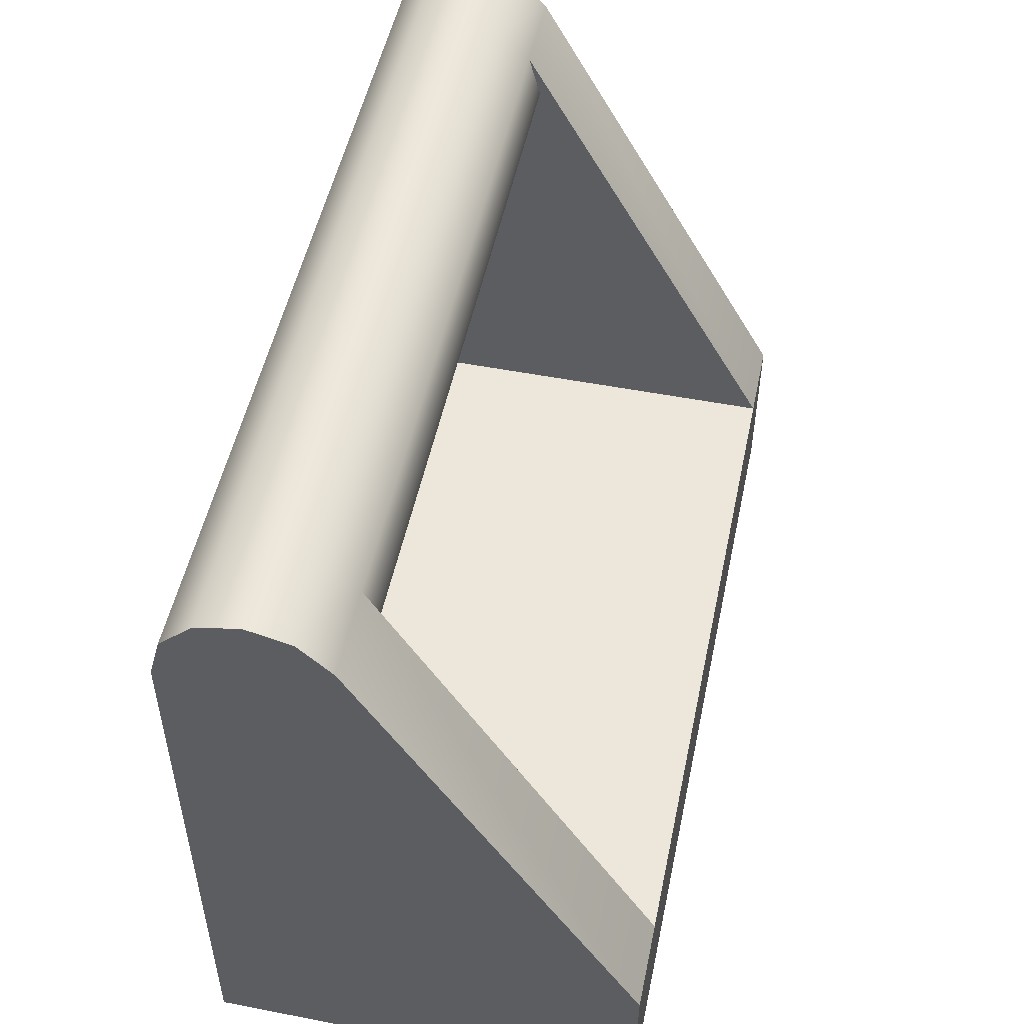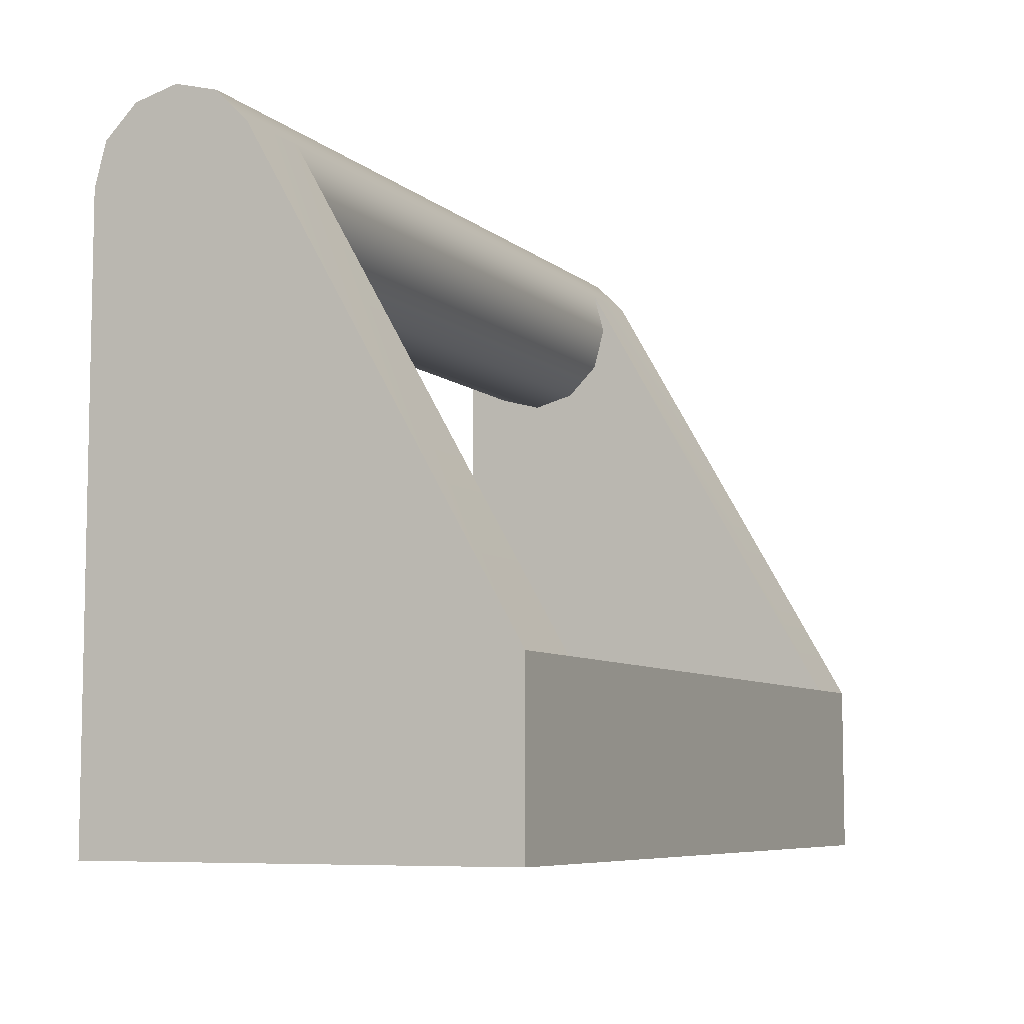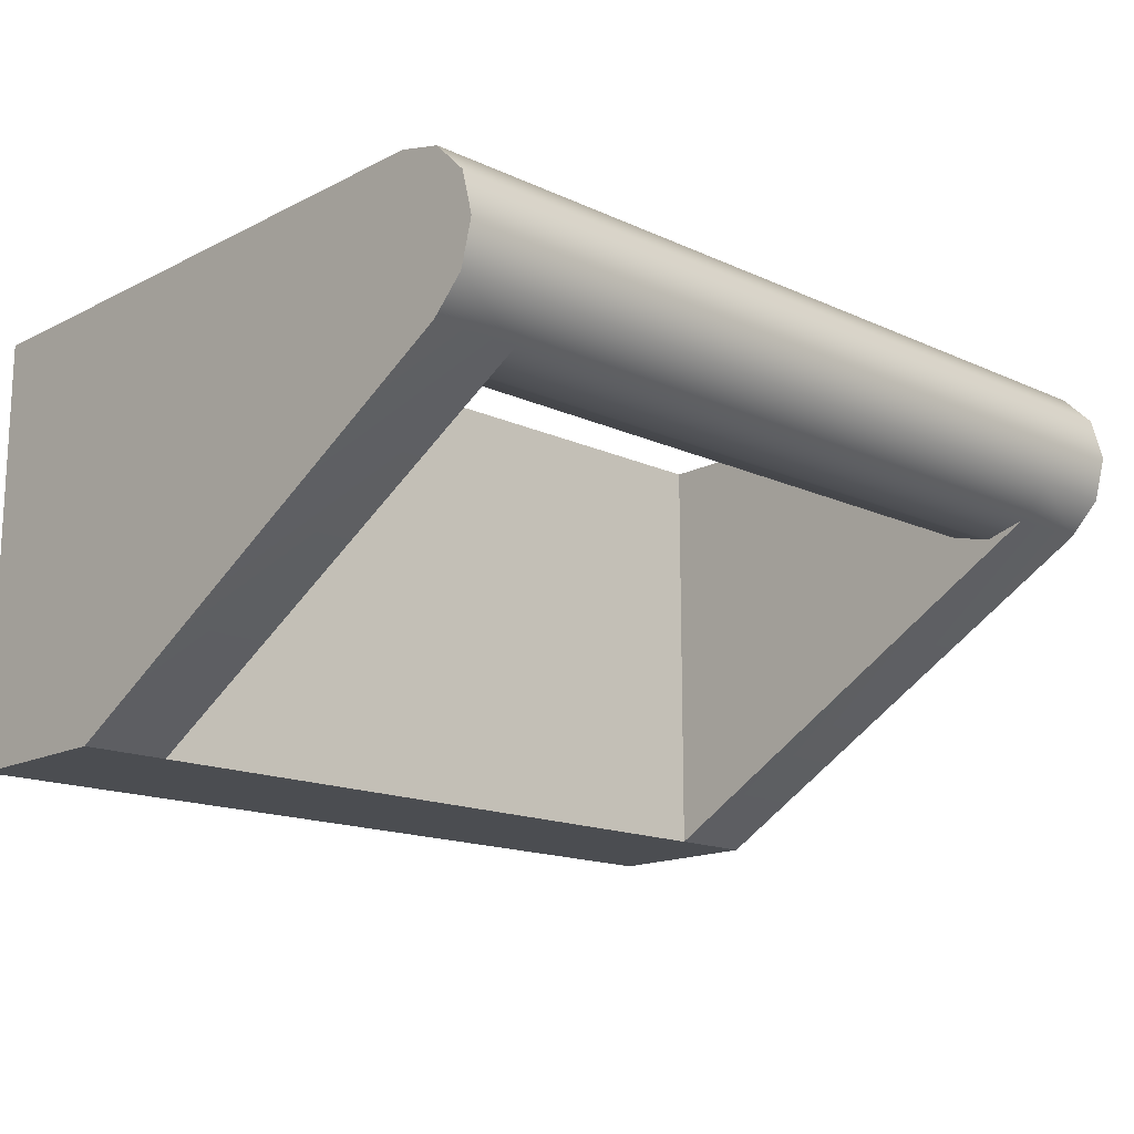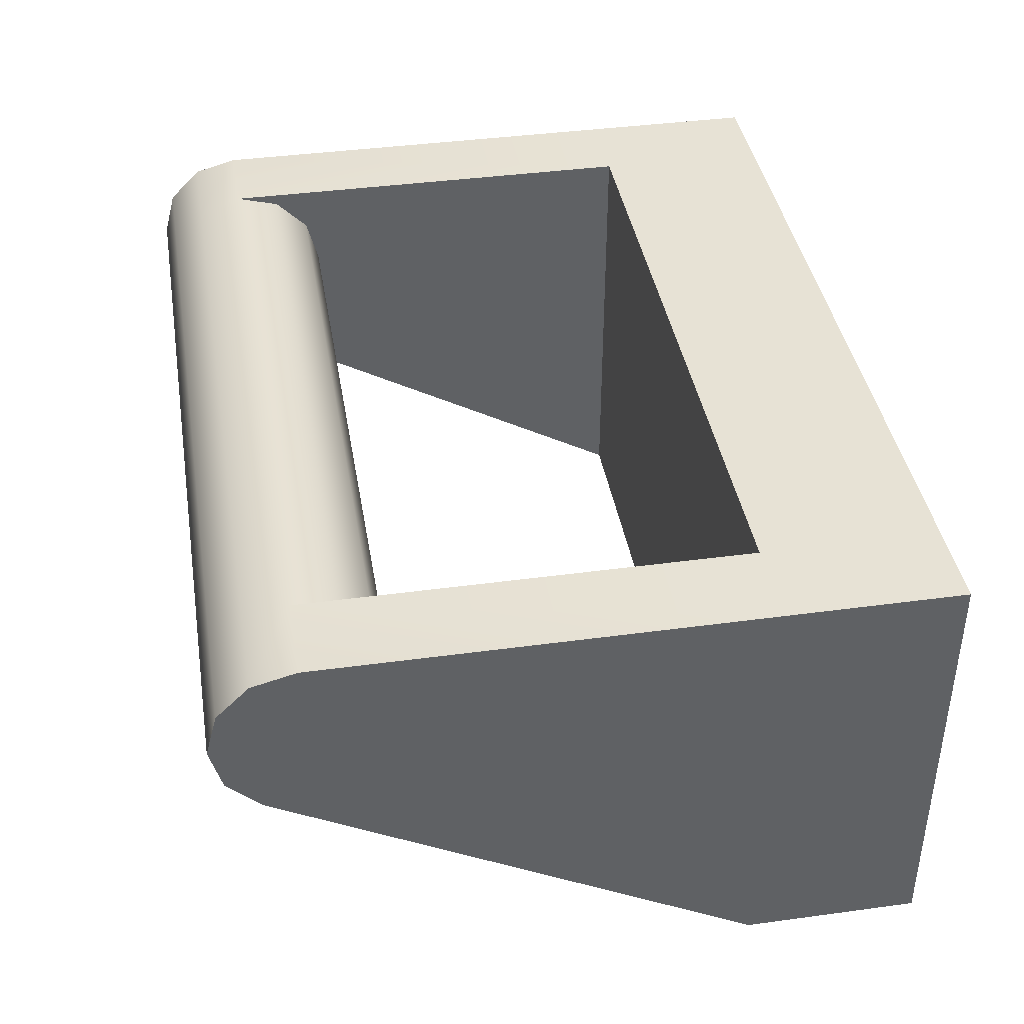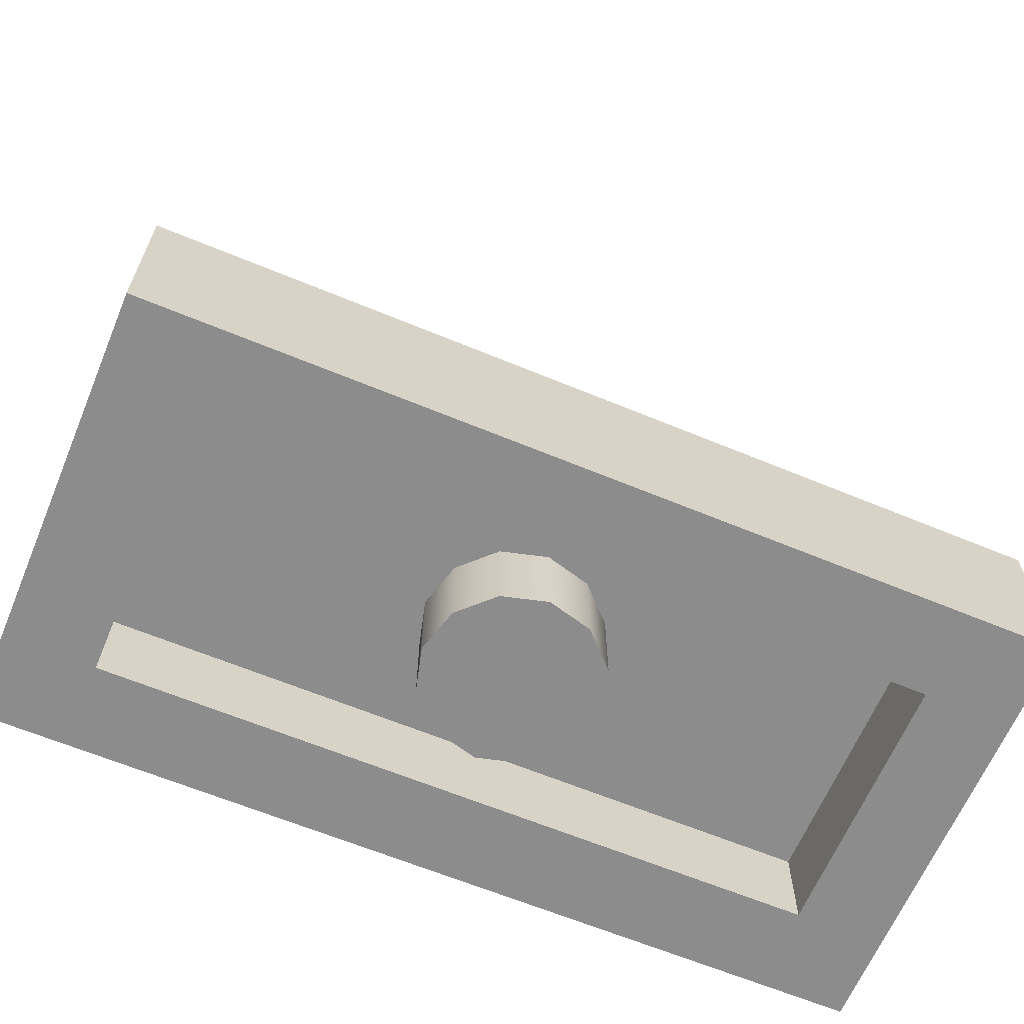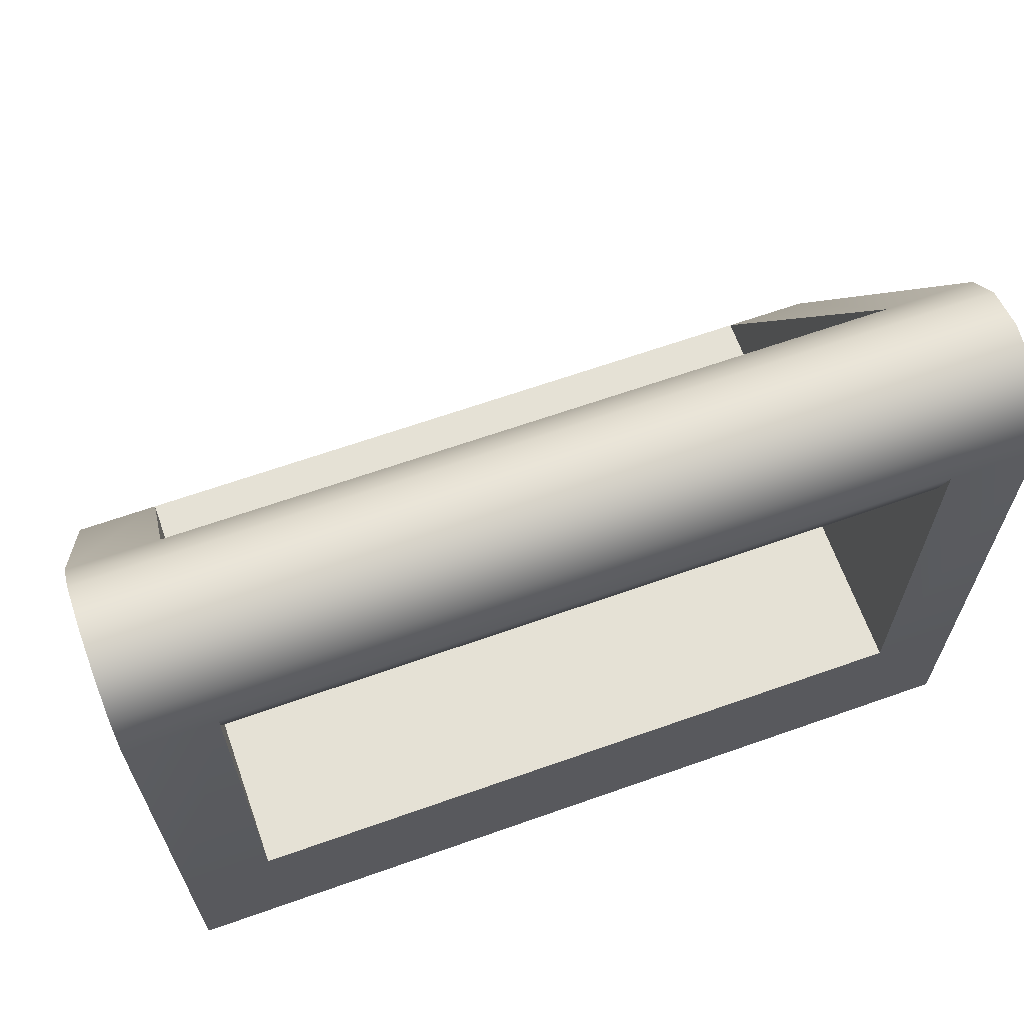
<metadata>
{"format":"obj","ext":"obj","renderer":"f3d","projection":"perspective","resolution":1024,"background":"white","views":[{"elev":51.3,"azim":-78.1,"up":"+Z"},{"elev":-7.2,"azim":-64.7,"up":"+Z"},{"elev":-15.9,"azim":-43.6,"up":"+Y"},{"elev":40.3,"azim":80.5,"up":"+Y"},{"elev":-64.2,"azim":-22.7,"up":"+Z"},{"elev":65.0,"azim":160.4,"up":"+Z"}]}
</metadata>
<code>
v  -20 -10 -32
v  20 -10 -32
v  -20 10 -32
v  20 10 -32
v  -20 -10 -24
v  20 -10 -24
v  -20 10 -24
v  20 10 -24
v  -16 -6 -32
v  -16 6 -32
v  16 6 -32
v  16 -6 -32
v  -16 -6 -28
v  -16 6 -28
v  16 6 -28
v  16 -6 -28
v  4 0 -32
v  3.464 2 -32
v  2 3.464 -32
v  0 4 -32
v  -2 3.464 -32
v  -3.464 2 -32
v  -4 0 -32
v  -3.464 -2 -32
v  -2 -3.464 -32
v  0 -4 -32
v  2 -3.464 -32
v  3.464 -2 -32
v  4 0 -28
v  3.464 2 -28
v  2 3.464 -28
v  0 4 -28
v  -2 3.464 -28
v  -3.464 2 -28
v  -4 0 -28
v  -3.464 -2 -28
v  -2 -3.464 -28
v  0 -4 -28
v  2 -3.464 -28
v  3.464 -2 -28
v  0 0 -32
v  -16 -10 -24
v  16 -10 -24
v  16 10 -24
v  -16 10 -24
v  -16 10 -4
v  -16 9.464 -2
v  -16 8 -0.5359
v  -16 6 0
v  -16 4 -0.5359
v  -16 2 -4
v  -16 2.536 -6
v  -16 4 -7.464
v  -16 6 -8
v  -16 8 -7.464
v  -16 9.464 -6
v  16 10 -4
v  16 9.464 -2
v  16 8 -0.5359
v  16 6 0
v  16 4 -0.5359
v  16 2.536 -2
v  16 2 -4
v  16 2.536 -6
v  16 4 -7.464
v  16 6 -8
v  16 8 -7.464
v  16 9.464 -6
v  -20 2.536 -2
v  20 10 -4
v  20 9.464 -2
v  20 8 -0.5359
v  20 6 0
v  20 4 -0.5359
v  20 2.536 -2
v  -16 2.536 -2
v  -20 10 -4
v  -20 9.464 -2
v  -20 8 -0.5359
v  -20 6 0
v  -20 4 -0.5359
g 2432
f 15 16 13 14
f 45 42 43 44
f 1 42 5
f 8 6 2 4
f 4 44 8
f 5 7 3 1
f 10 9 1 3
f 11 10 3 4
f 12 11 4 2
f 9 12 2 1
f 14 13 9 10
f 15 14 10 11
f 16 15 11 12
f 13 16 12 9
f 30 29 17 18
f 31 30 18 19
f 32 31 19 20
f 33 32 20 21
f 34 33 21 22
f 35 34 22 23
f 36 35 23 24
f 37 36 24 25
f 38 37 25 26
f 39 38 26 27
f 40 39 27 28
f 29 40 28 17
f 18 17 41
f 17 28 41
f 28 27 41
f 27 26 41
f 26 25 41
f 25 24 41
f 24 23 41
f 23 22 41
f 22 21 41
f 21 20 41
f 20 19 41
f 19 18 41
f 42 1 2 43
f 2 6 43
f 44 4 3 45
f 3 7 45
f 58 57 46 47
f 59 58 47 48
f 60 59 48 49
f 61 60 49 50
f 62 61 50 76
f 63 62 76 51
f 64 63 51 52
f 65 64 52 53
f 66 65 53 54
f 67 66 54 55
f 68 67 55 56
f 57 68 56 46
f 76 69 5 42
f 75 62 43 6
f 71 70 57 58
f 72 71 58 59
f 73 72 59 60
f 74 73 60 61
f 75 74 61 62
f 77 78 47 46
f 78 79 48 47
f 79 80 49 48
f 80 81 50 49
f 81 69 76 50
f 8 44 57 70
f 45 7 77 46
f 7 5 69 77
f 75 6 8 70
f 43 66 44
f 45 54 42
f 75 70 71 74
f 74 71 72 73
f 77 69 81 78
f 78 81 80 79
f 45 46 56
f 45 56 55
f 45 55 54
f 68 57 44
f 67 68 44
f 66 67 44
f 51 76 42
f 52 51 42
f 53 52 42
f 54 53 42
f 43 62 63
f 43 63 64
f 43 64 65
f 43 65 66

</code>
